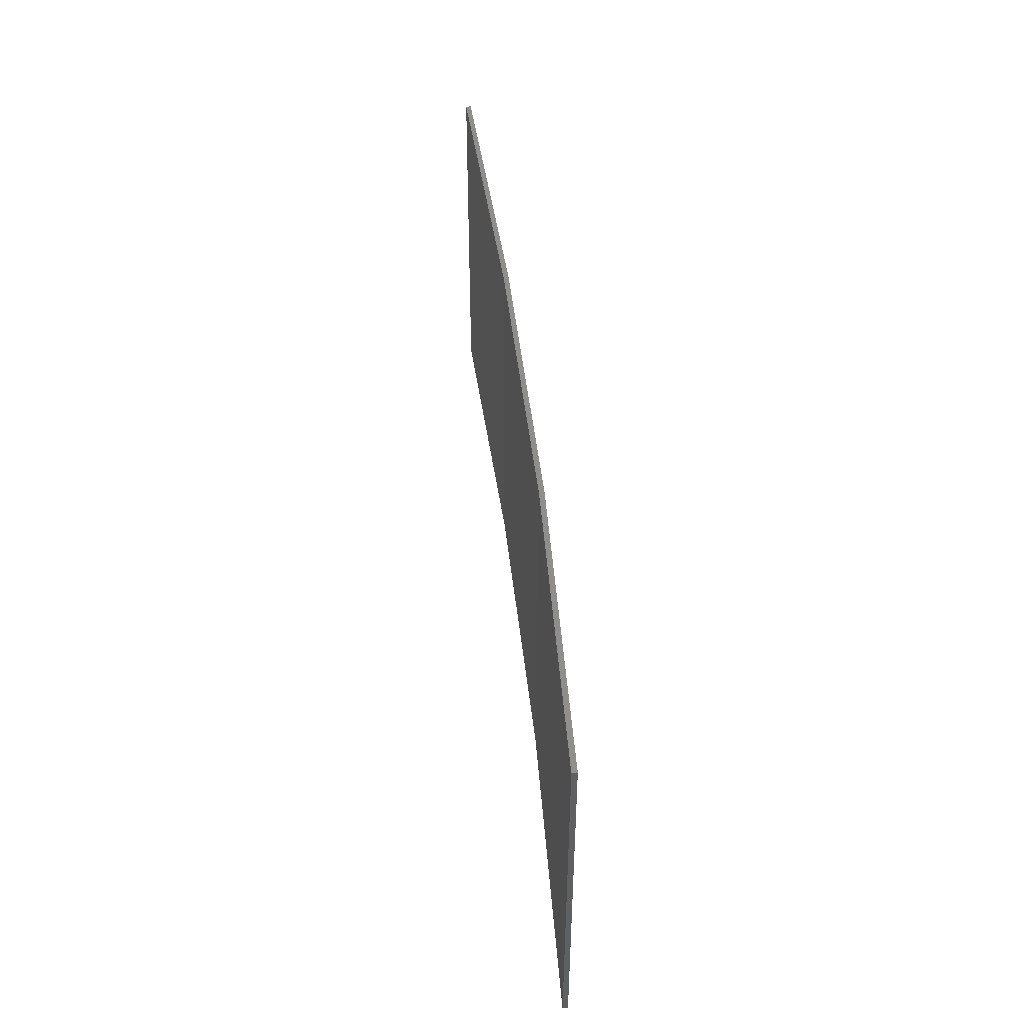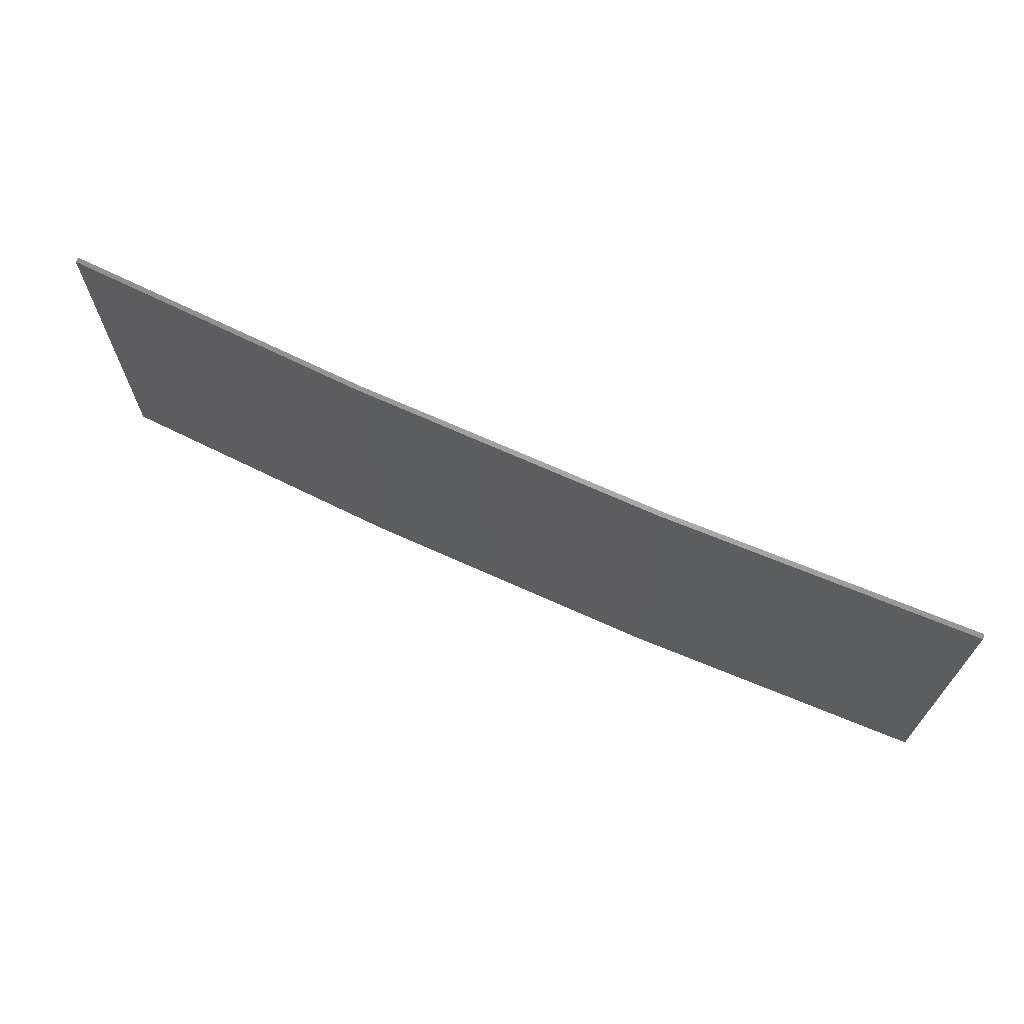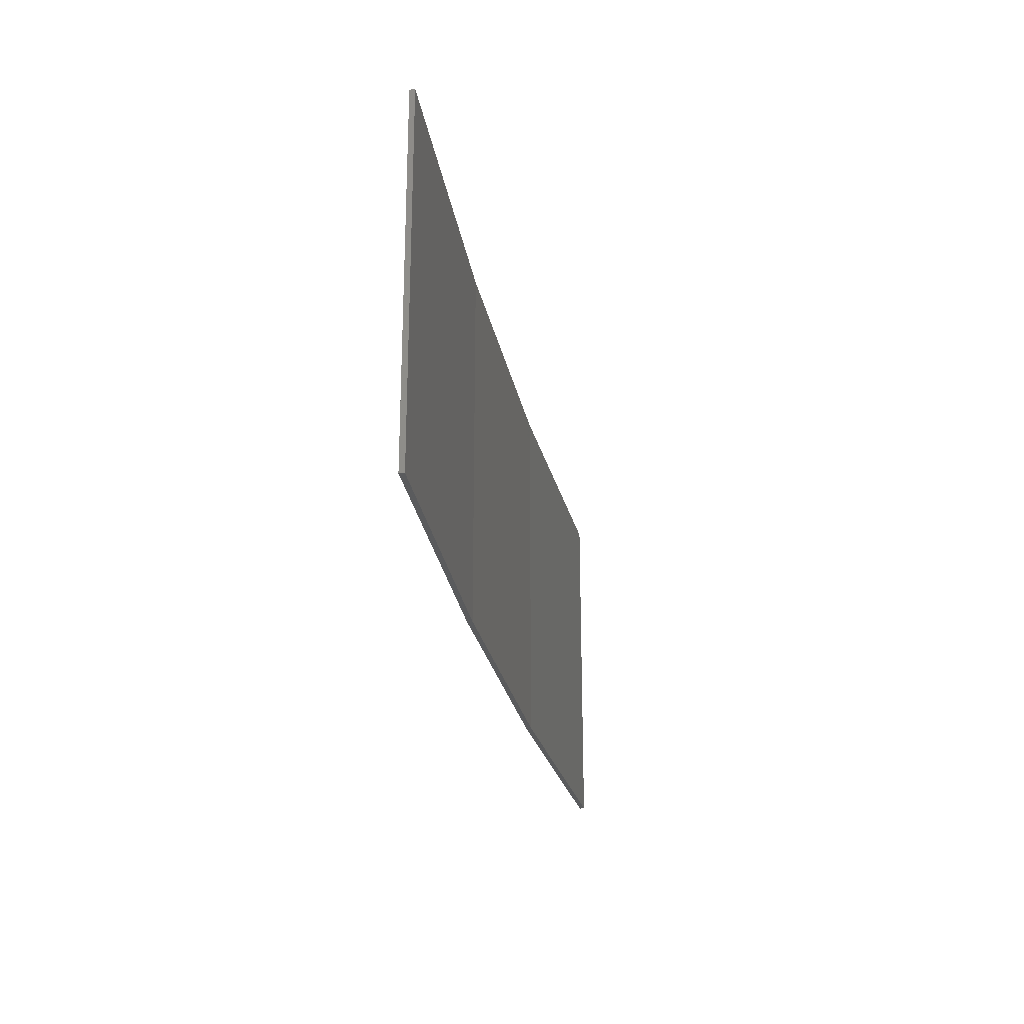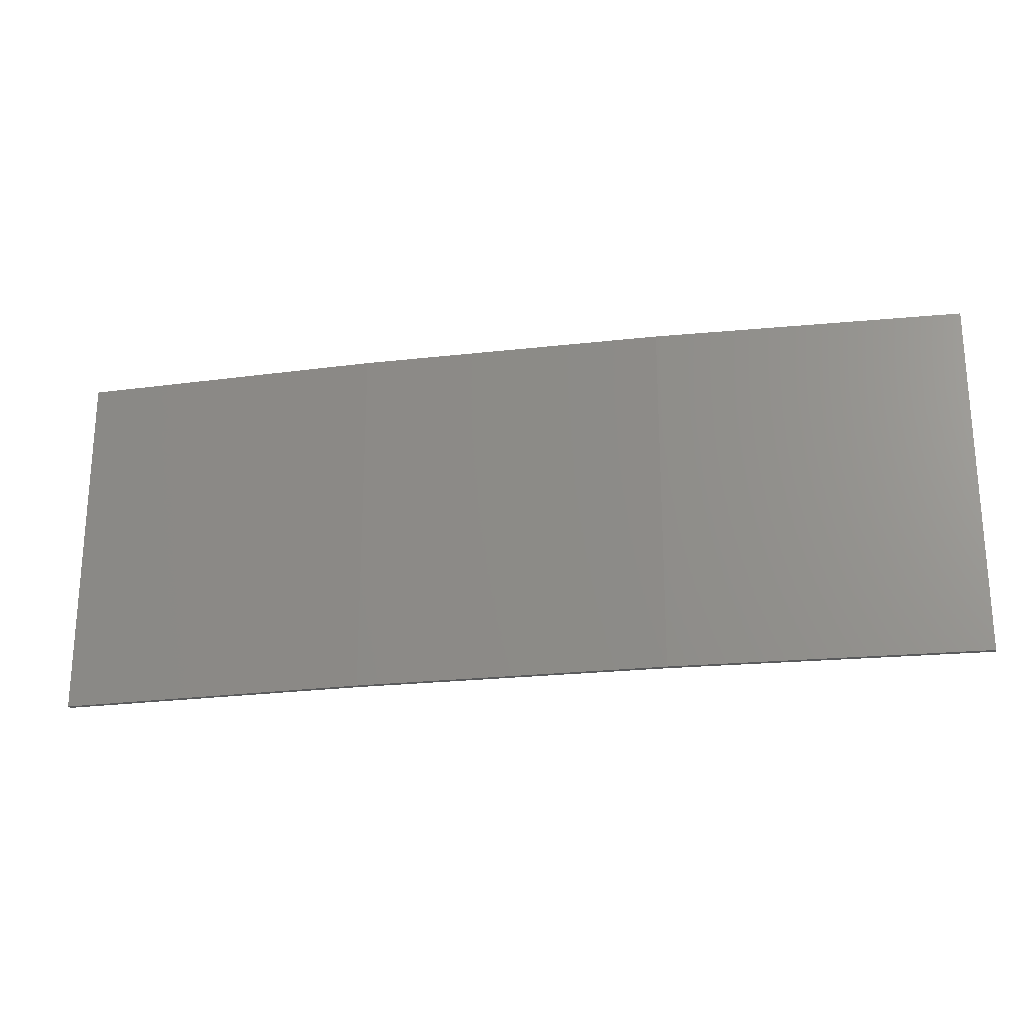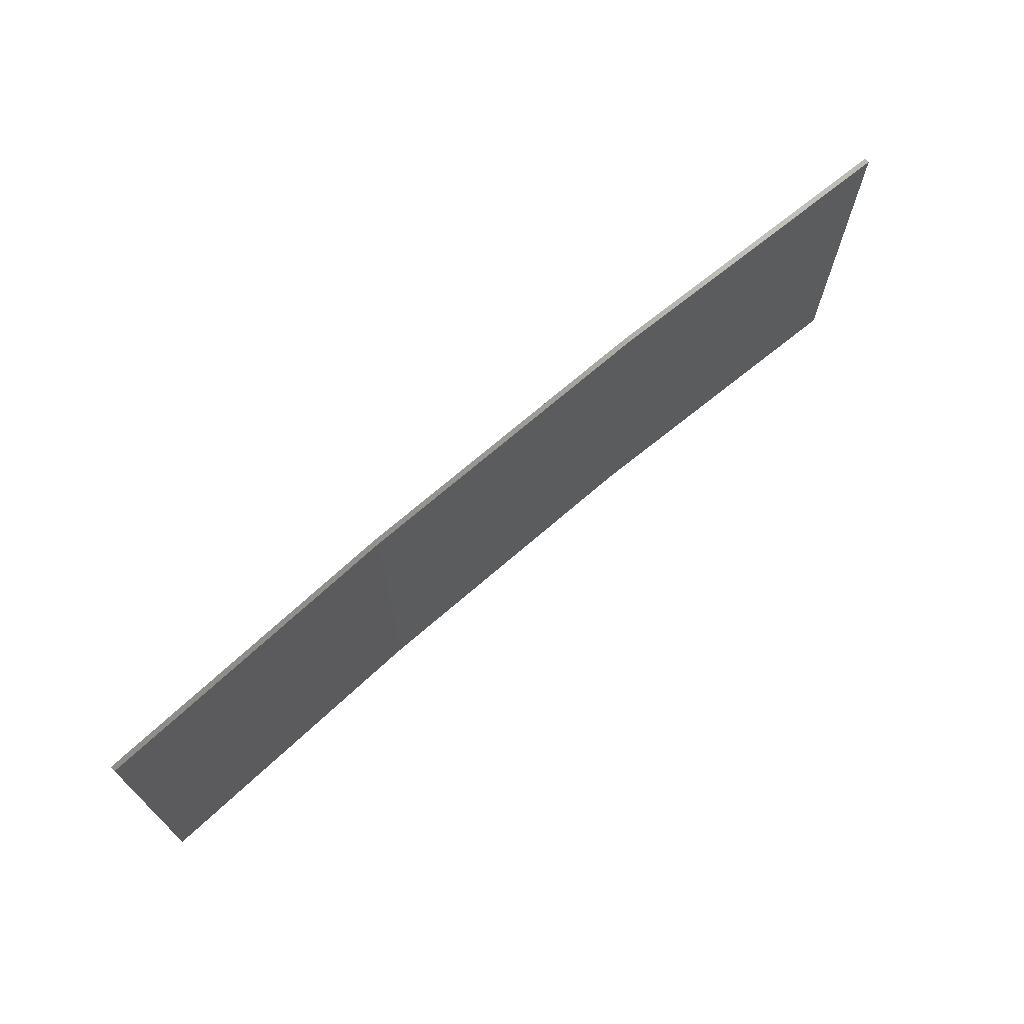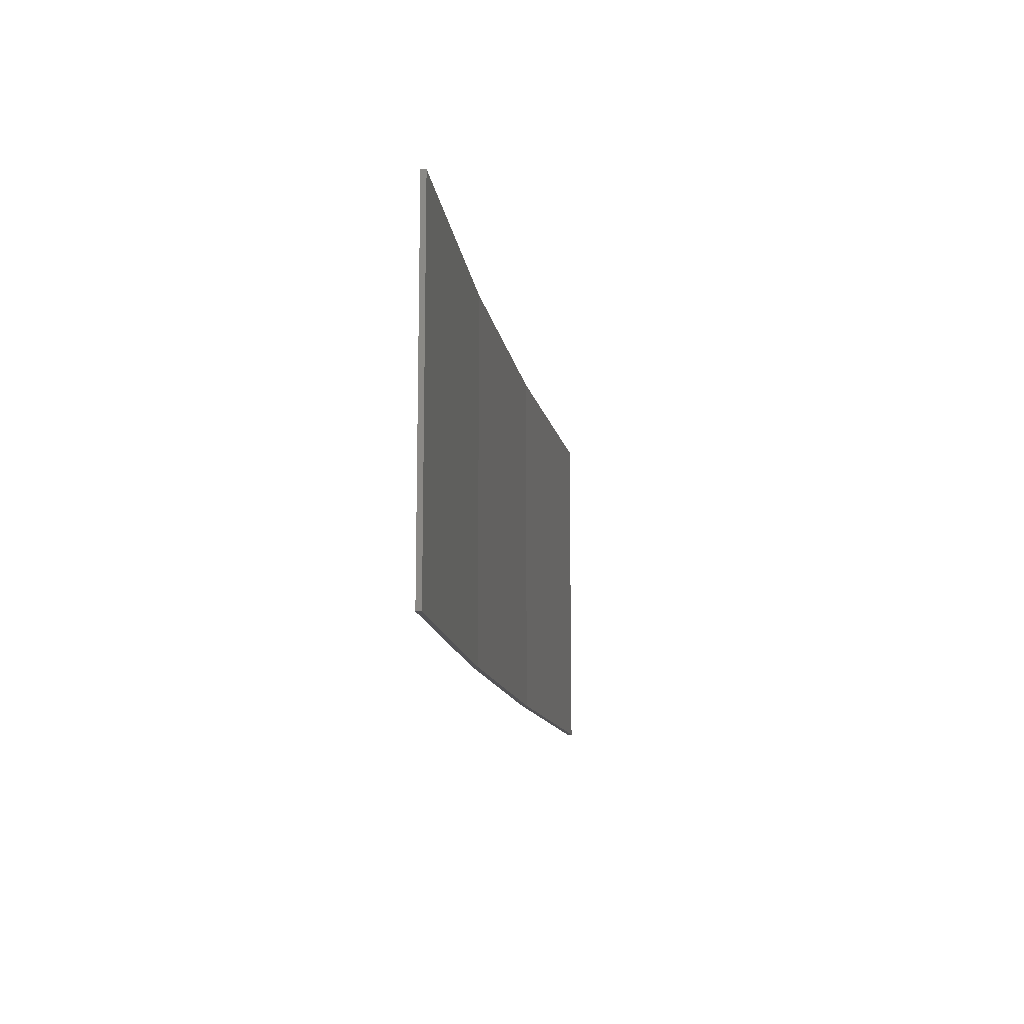
<metadata>
{"format":"stl","ext":"stl","renderer":"f3d","projection":"perspective","resolution":1024,"background":"white","views":[{"elev":45.7,"azim":80.9,"up":"+Z"},{"elev":68.3,"azim":-158.6,"up":"+Z"},{"elev":-25.0,"azim":-82.6,"up":"+Z"},{"elev":-23.2,"azim":-172.0,"up":"+Z"},{"elev":70.3,"azim":-44.0,"up":"+Z"},{"elev":-12.6,"azim":-84.2,"up":"+Z"}]}
</metadata>
<code>
# stl→obj: 16 verts, 28 faces
v 3.643 4.292 -349.3
v 0.5779 4.351 -349.3
v 0.5779 4.351 -345.7
v 3.643 4.292 -345.7
v 6.704 4.13 -349.3
v 6.704 4.13 -345.7
v 9.758 3.863 -349.3
v 9.758 3.863 -345.7
v 9.753 3.814 -349.3
v 9.753 3.814 -345.7
v 0.5778 4.301 -345.7
v 0.5778 4.301 -349.3
v 3.641 4.242 -345.7
v 3.641 4.242 -349.3
v 6.701 4.08 -349.3
v 6.701 4.08 -345.7
f 1 2 3
f 1 3 4
f 5 4 6
f 5 1 4
f 7 6 8
f 7 5 6
f 7 8 9
f 8 10 9
f 11 12 13
f 12 14 13
f 13 15 16
f 14 15 13
f 16 9 10
f 15 9 16
f 12 3 2
f 11 3 12
f 16 10 8
f 6 16 8
f 13 16 6
f 4 13 6
f 3 11 13
f 3 13 4
f 9 15 7
f 15 5 7
f 15 14 5
f 14 1 5
f 12 2 14
f 14 2 1

</code>
